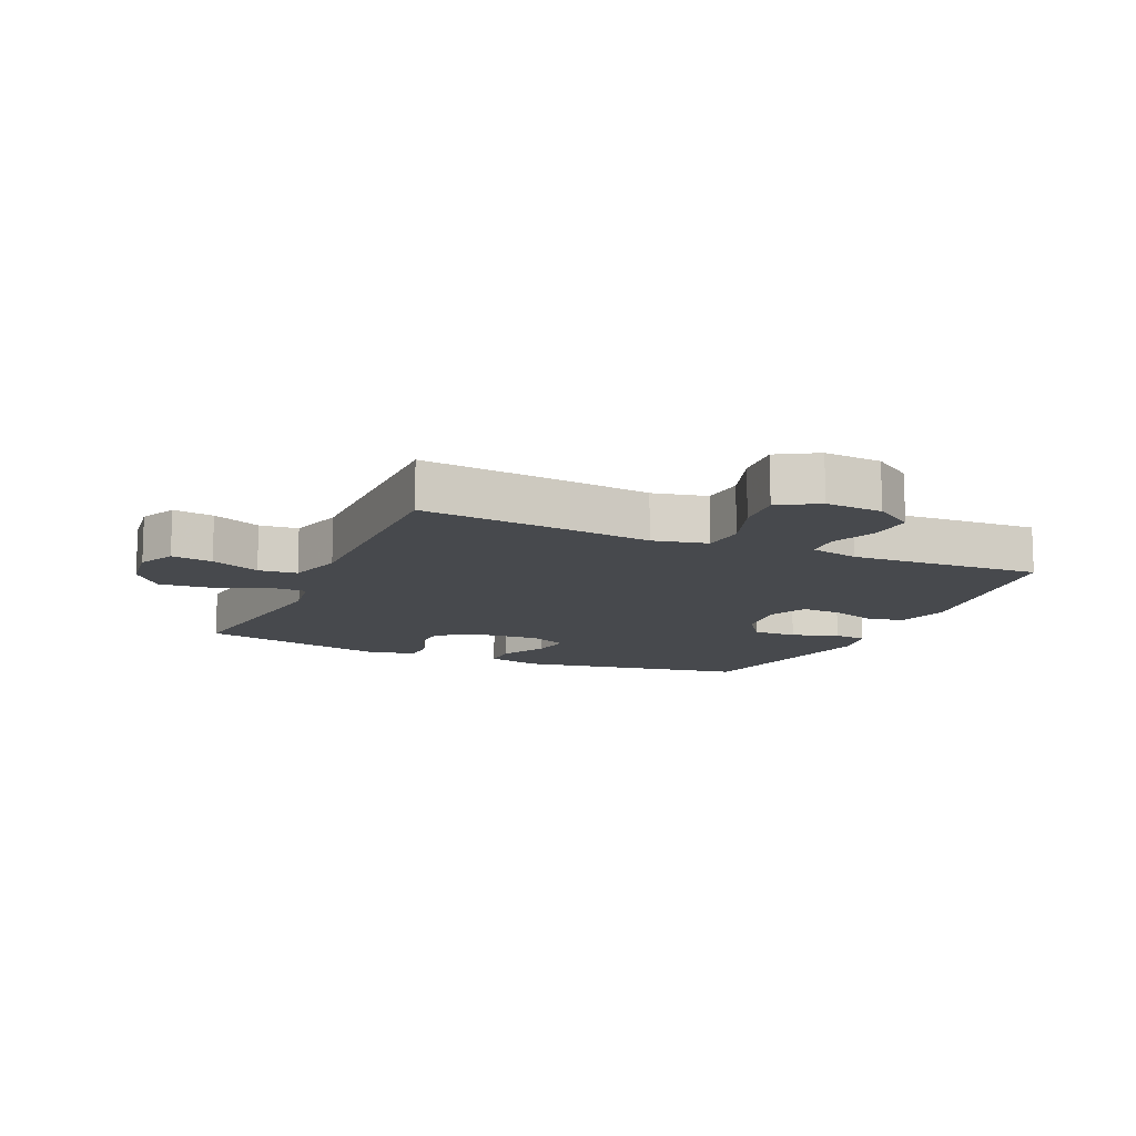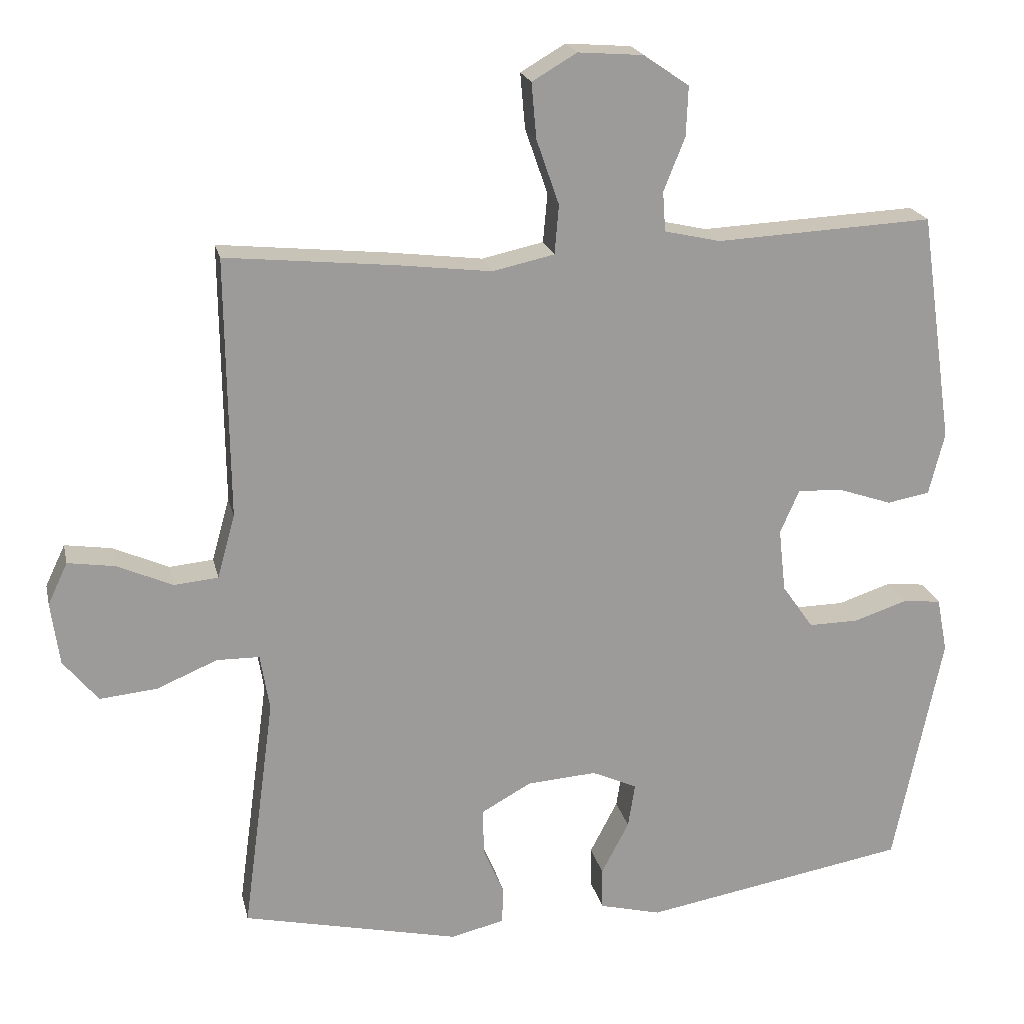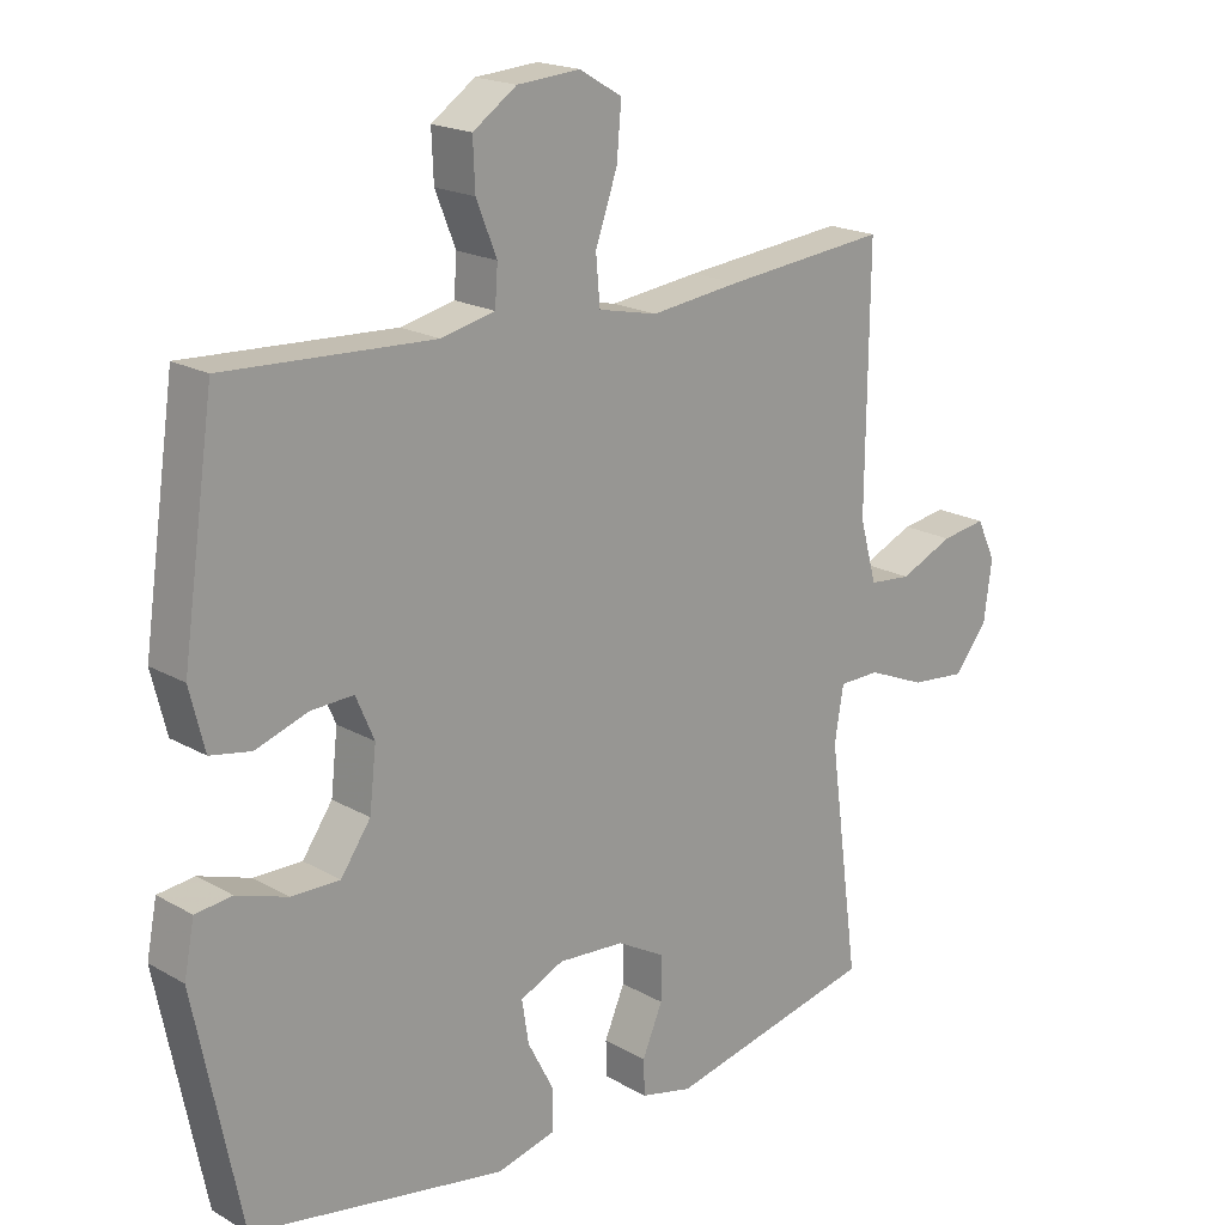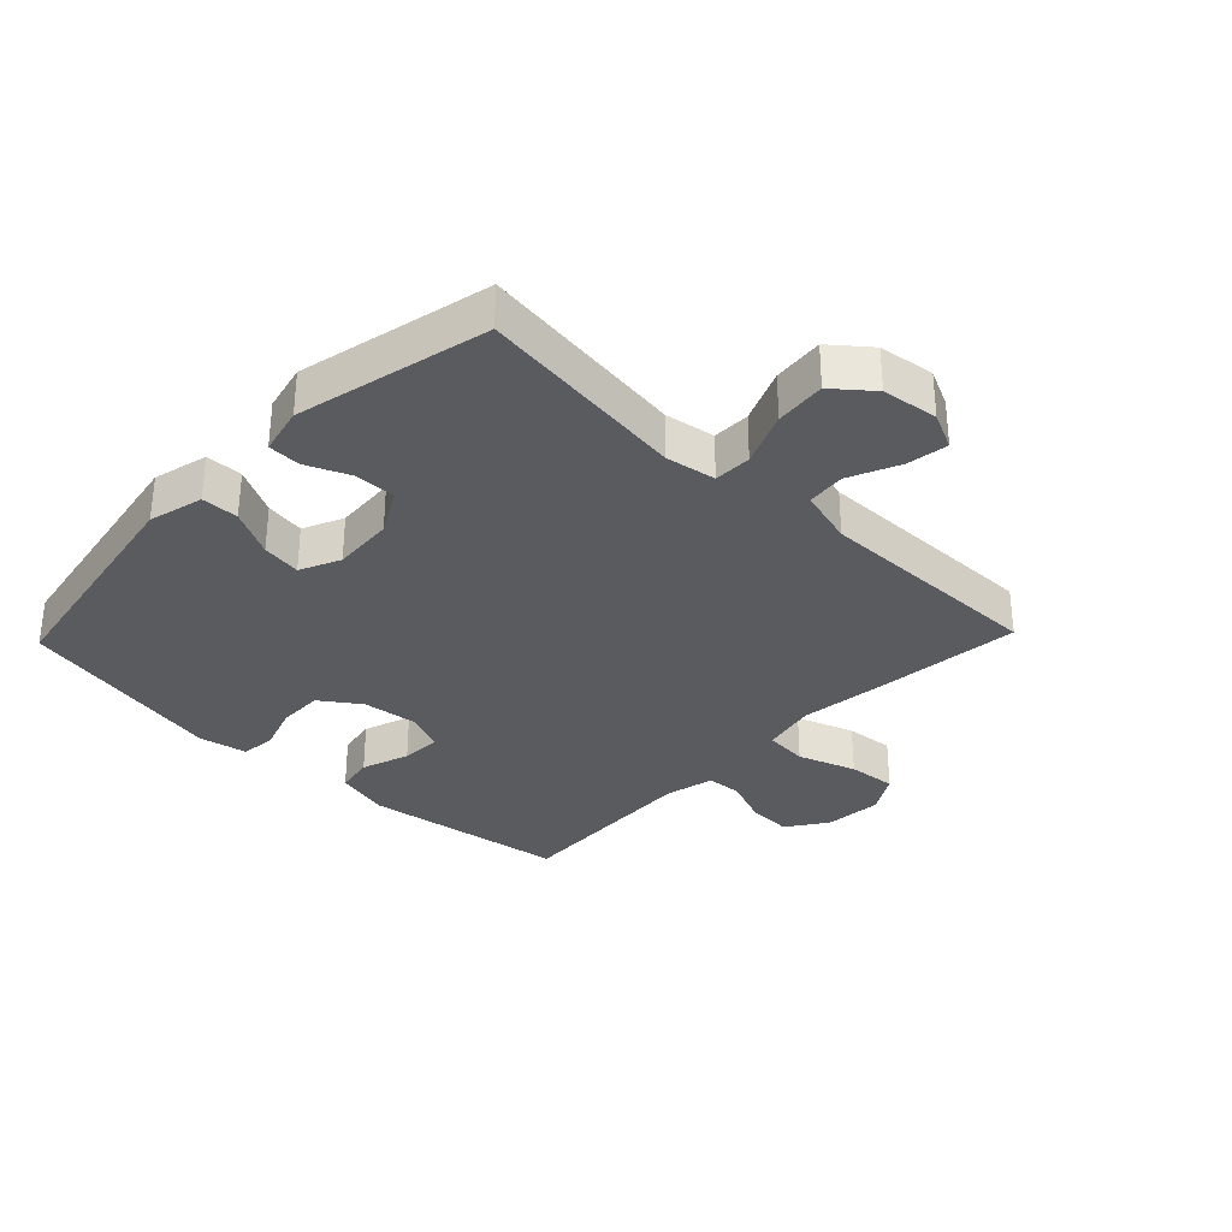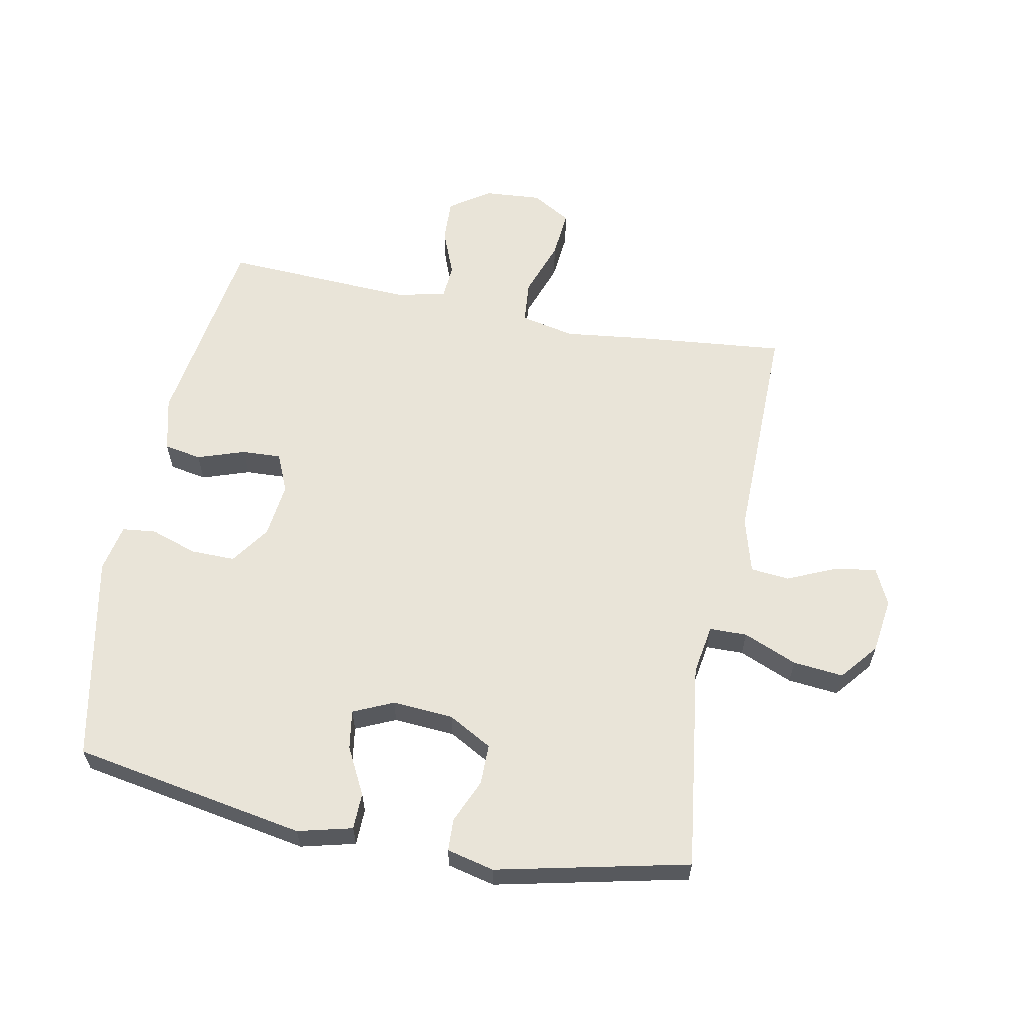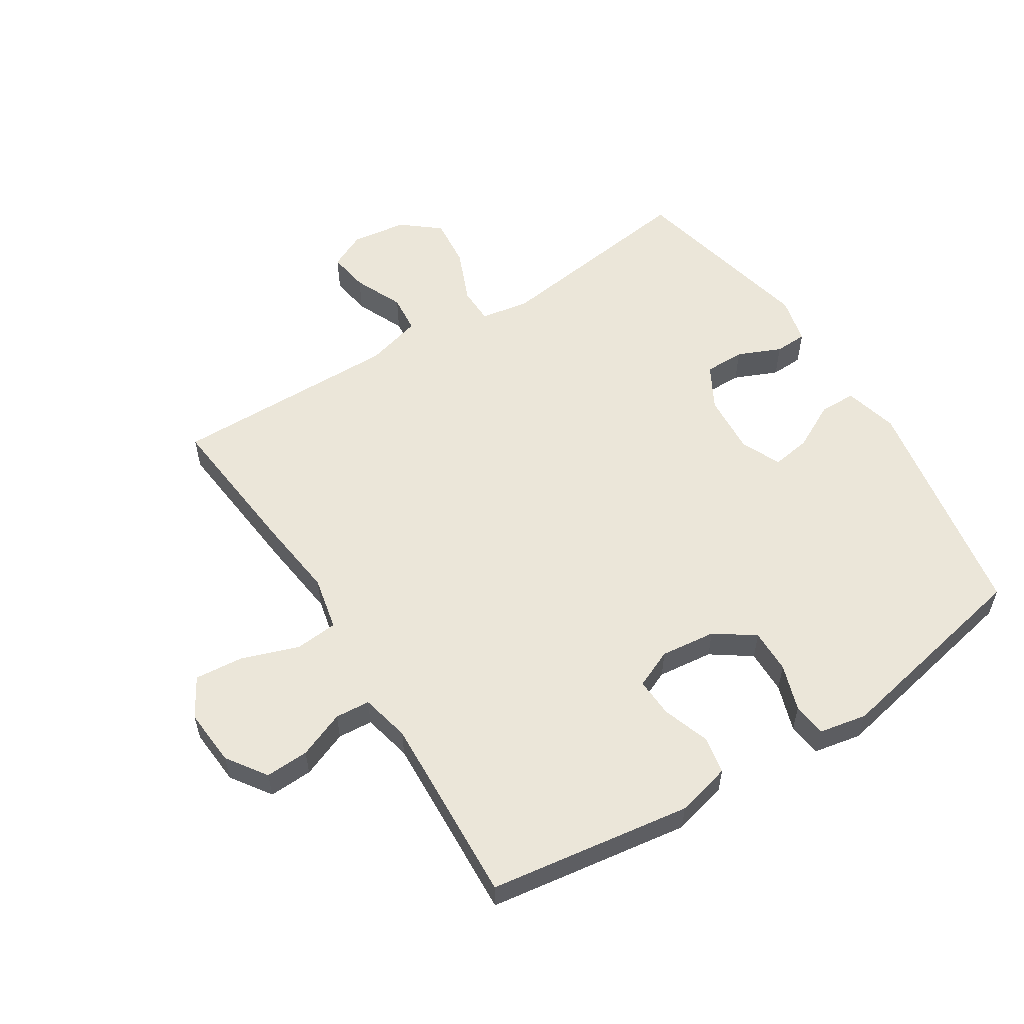
<metadata>
{"format":"obj","ext":"obj","renderer":"f3d","projection":"perspective","resolution":1024,"background":"white","views":[{"elev":-12.1,"azim":-23.9,"up":"+Y"},{"elev":20.4,"azim":-12.3,"up":"+Z"},{"elev":19.1,"azim":137.1,"up":"+Z"},{"elev":-32.4,"azim":-133.8,"up":"+Y"},{"elev":60.4,"azim":-168.9,"up":"+Y"},{"elev":56.4,"azim":57.7,"up":"+Y"}]}
</metadata>
<code>
v -0.5 0.07 0.5
v -0.261 0.07 0.476
v -0.129 0.07 0.46
v -0.042 0.07 0.479
v -0.036 0.07 0.548
v -0.068 0.07 0.64
v -0.075 0.07 0.718
v -0.012 0.07 0.755
v 0.08 0.07 0.748
v 0.144 0.07 0.704
v 0.141 0.07 0.634
v 0.111 0.07 0.559
v 0.115 0.07 0.503
v 0.194 0.07 0.485
v 0.5 0.07 0.5
v 0.547 0.07 0.175
v 0.525 0.07 0.087
v 0.465 0.07 0.076
v 0.389 0.07 0.102
v 0.326 0.07 0.105
v 0.299 0.07 0.043
v 0.309 0.07 -0.046
v 0.353 0.07 -0.109
v 0.424 0.07 -0.108
v 0.499 0.07 -0.083
v 0.553 0.07 -0.089
v 0.568 0.07 -0.166
v 0.5 0.07 -0.5
v 0.126 0.07 -0.566
v 0.039 0.07 -0.544
v 0.038 0.07 -0.485
v 0.077 0.07 -0.41
v 0.087 0.07 -0.347
v 0.023 0.07 -0.318
v -0.075 0.07 -0.325
v -0.145 0.07 -0.364
v -0.145 0.07 -0.429
v -0.115 0.07 -0.499
v -0.117 0.07 -0.551
v -0.193 0.07 -0.569
v -0.5 0.07 -0.5
v -0.455 0.07 -0.164
v -0.468 0.07 -0.084
v -0.528 0.07 -0.083
v -0.614 0.07 -0.119
v -0.695 0.07 -0.127
v -0.744 0.07 -0.067
v -0.756 0.07 0.022
v -0.728 0.07 0.081
v -0.662 0.07 0.071
v -0.583 0.07 0.036
v -0.521 0.07 0.042
v -0.496 0.07 0.132
v -0.5 0 0.5
v -0.261 0 0.476
v -0.129 0 0.46
v -0.042 0 0.479
v -0.036 0 0.548
v -0.068 0 0.64
v -0.075 0 0.718
v -0.012 0 0.755
v 0.08 0 0.748
v 0.144 0 0.704
v 0.141 0 0.634
v 0.111 0 0.559
v 0.115 0 0.503
v 0.194 0 0.485
v 0.5 0 0.5
v 0.547 0 0.175
v 0.525 0 0.087
v 0.465 0 0.076
v 0.389 0 0.102
v 0.326 0 0.105
v 0.299 0 0.043
v 0.309 0 -0.046
v 0.353 0 -0.109
v 0.424 0 -0.108
v 0.499 0 -0.083
v 0.553 0 -0.089
v 0.568 0 -0.166
v 0.5 0 -0.5
v 0.126 0 -0.566
v 0.039 0 -0.544
v 0.038 0 -0.485
v 0.077 0 -0.41
v 0.087 0 -0.347
v 0.023 0 -0.318
v -0.075 0 -0.325
v -0.145 0 -0.364
v -0.145 0 -0.429
v -0.115 0 -0.499
v -0.117 0 -0.551
v -0.193 0 -0.569
v -0.5 0 -0.5
v -0.455 0 -0.164
v -0.468 0 -0.084
v -0.528 0 -0.083
v -0.614 0 -0.119
v -0.695 0 -0.127
v -0.744 0 -0.067
v -0.756 0 0.022
v -0.728 0 0.081
v -0.662 0 0.071
v -0.583 0 0.036
v -0.521 0 0.042
v -0.496 0 0.132
f 49 50 51
f 48 49 51
f 47 48 51
f 46 47 51
f 45 46 51
f 44 45 51
f 43 44 51 52
f 40 41 42
f 39 40 42
f 38 39 42
f 37 38 42
f 36 37 42 43
f 43 52 53
f 36 43 53
f 35 36 53
f 30 31 32
f 29 30 32
f 28 29 32
f 27 28 32
f 26 27 32
f 25 26 32
f 24 25 32
f 23 24 32 33
f 22 23 33 34
f 17 18 19
f 16 17 19
f 15 16 19
f 14 15 19
f 13 14 19 20
f 10 11 12
f 9 10 12
f 8 9 12
f 7 8 12
f 6 7 12
f 5 6 12
f 4 5 12 13
f 13 20 21
f 4 13 21
f 3 4 21
f 34 35 53
f 22 34 53
f 21 22 53
f 3 21 53
f 2 3 53
f 1 2 53
f 104 103 102
f 104 102 101
f 104 101 100
f 104 100 99
f 104 99 98
f 104 98 97
f 105 104 97 96
f 95 94 93
f 95 93 92
f 95 92 91
f 95 91 90
f 96 95 90 89
f 106 105 96
f 106 96 89
f 106 89 88
f 85 84 83
f 85 83 82
f 85 82 81
f 85 81 80
f 85 80 79
f 85 79 78
f 85 78 77
f 86 85 77 76
f 87 86 76 75
f 72 71 70
f 72 70 69
f 72 69 68
f 72 68 67
f 73 72 67 66
f 65 64 63
f 65 63 62
f 65 62 61
f 65 61 60
f 65 60 59
f 65 59 58
f 66 65 58 57
f 74 73 66
f 74 66 57
f 74 57 56
f 106 88 87
f 106 87 75
f 106 75 74
f 106 74 56
f 106 56 55
f 106 55 54
f 1 54 55 2
f 2 55 56 3
f 3 56 57 4
f 4 57 58 5
f 5 58 59 6
f 6 59 60 7
f 7 60 61 8
f 8 61 62 9
f 9 62 63 10
f 10 63 64 11
f 11 64 65 12
f 12 65 66 13
f 13 66 67 14
f 14 67 68 15
f 15 68 69 16
f 16 69 70 17
f 17 70 71 18
f 18 71 72 19
f 19 72 73 20
f 20 73 74 21
f 21 74 75 22
f 22 75 76 23
f 23 76 77 24
f 24 77 78 25
f 25 78 79 26
f 26 79 80 27
f 27 80 81 28
f 28 81 82 29
f 29 82 83 30
f 30 83 84 31
f 31 84 85 32
f 32 85 86 33
f 33 86 87 34
f 34 87 88 35
f 35 88 89 36
f 36 89 90 37
f 37 90 91 38
f 38 91 92 39
f 39 92 93 40
f 40 93 94 41
f 41 94 95 42
f 42 95 96 43
f 43 96 97 44
f 44 97 98 45
f 45 98 99 46
f 46 99 100 47
f 47 100 101 48
f 48 101 102 49
f 49 102 103 50
f 50 103 104 51
f 51 104 105 52
f 52 105 106 53
f 53 106 54 1

</code>
